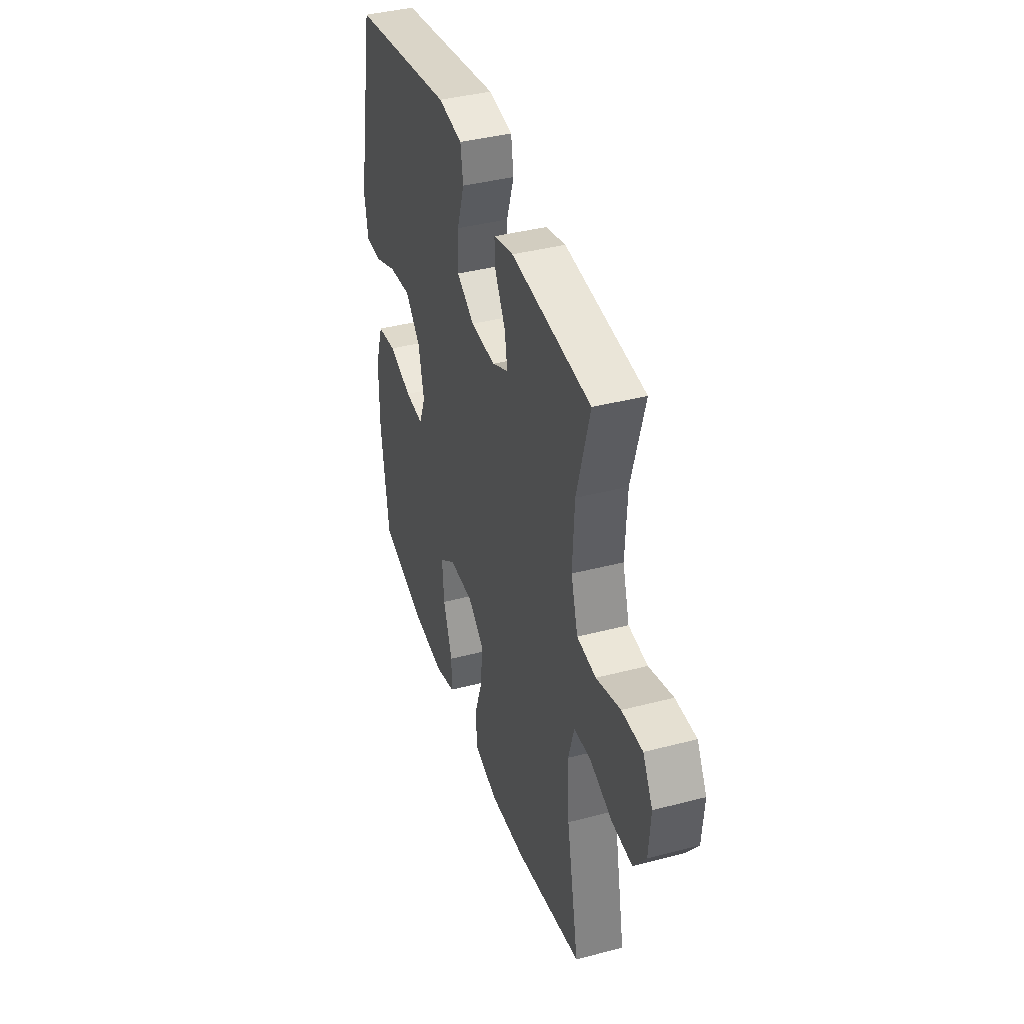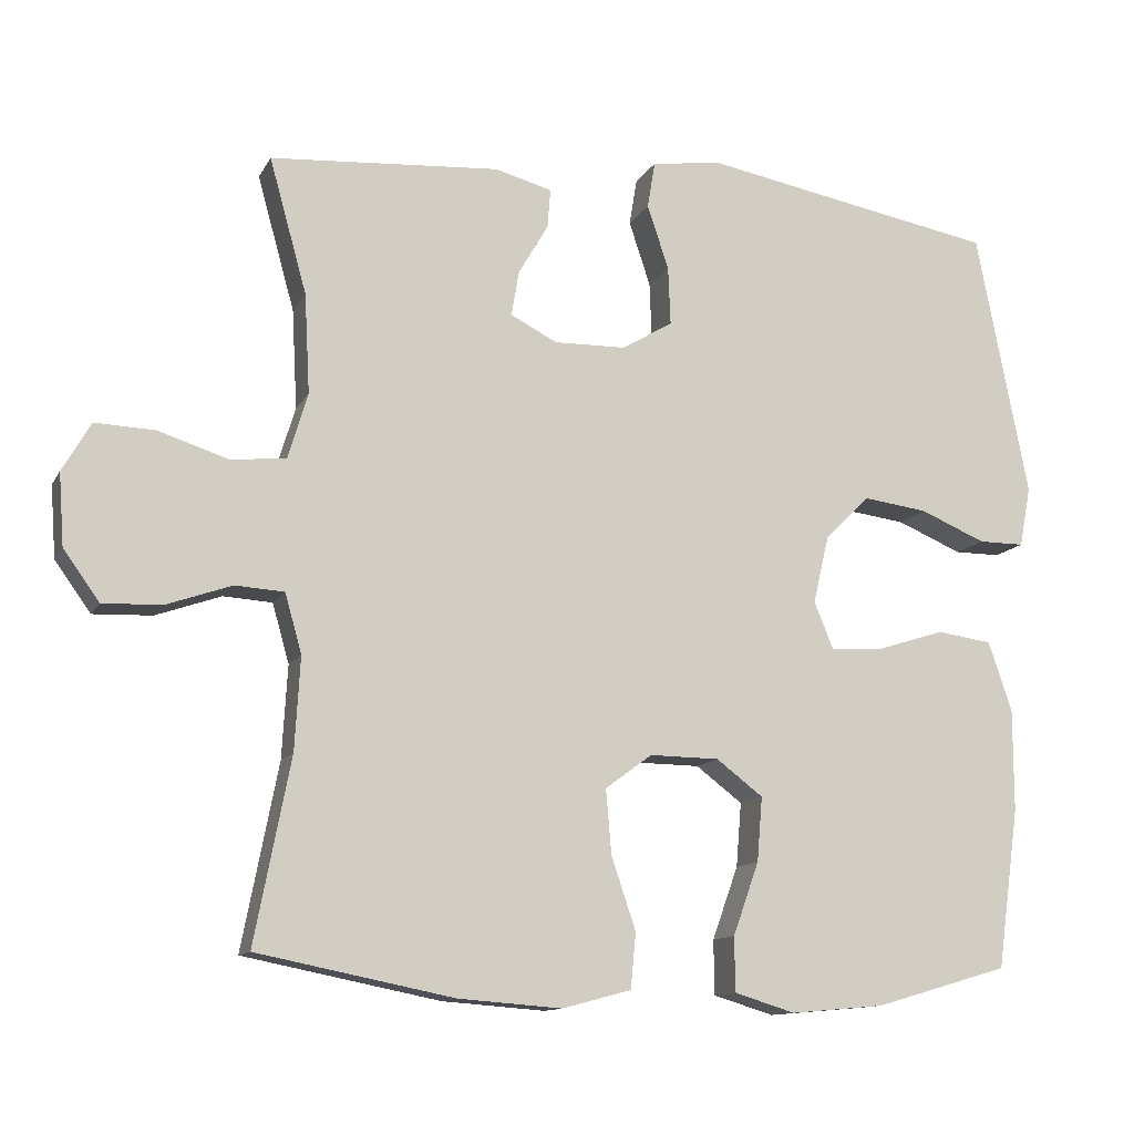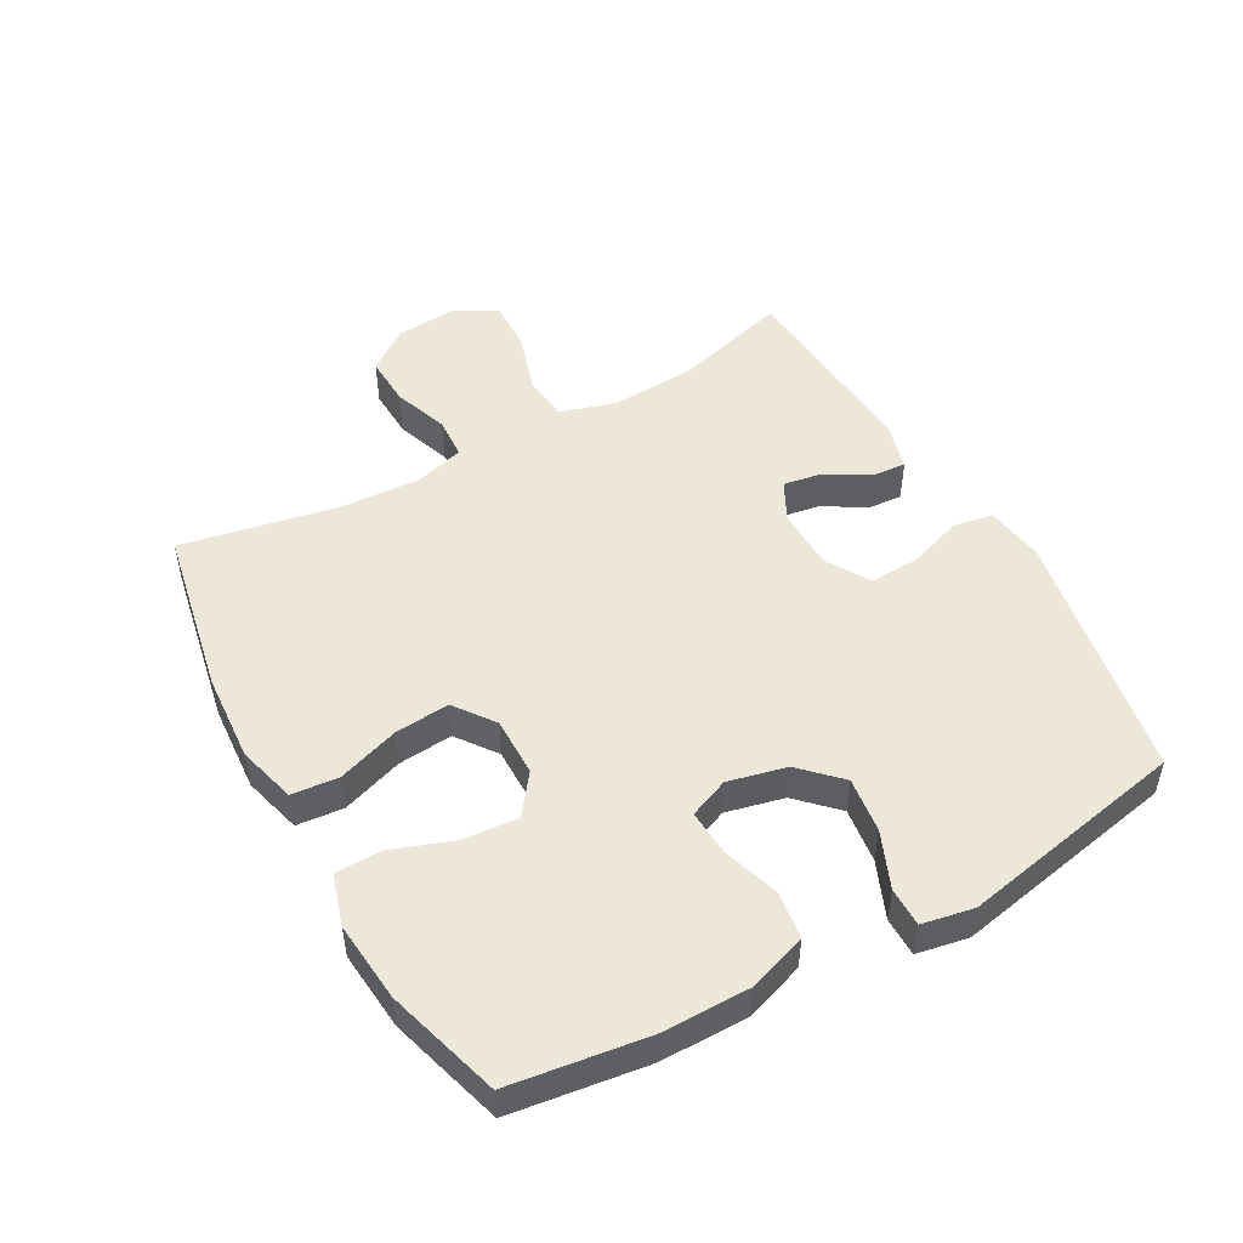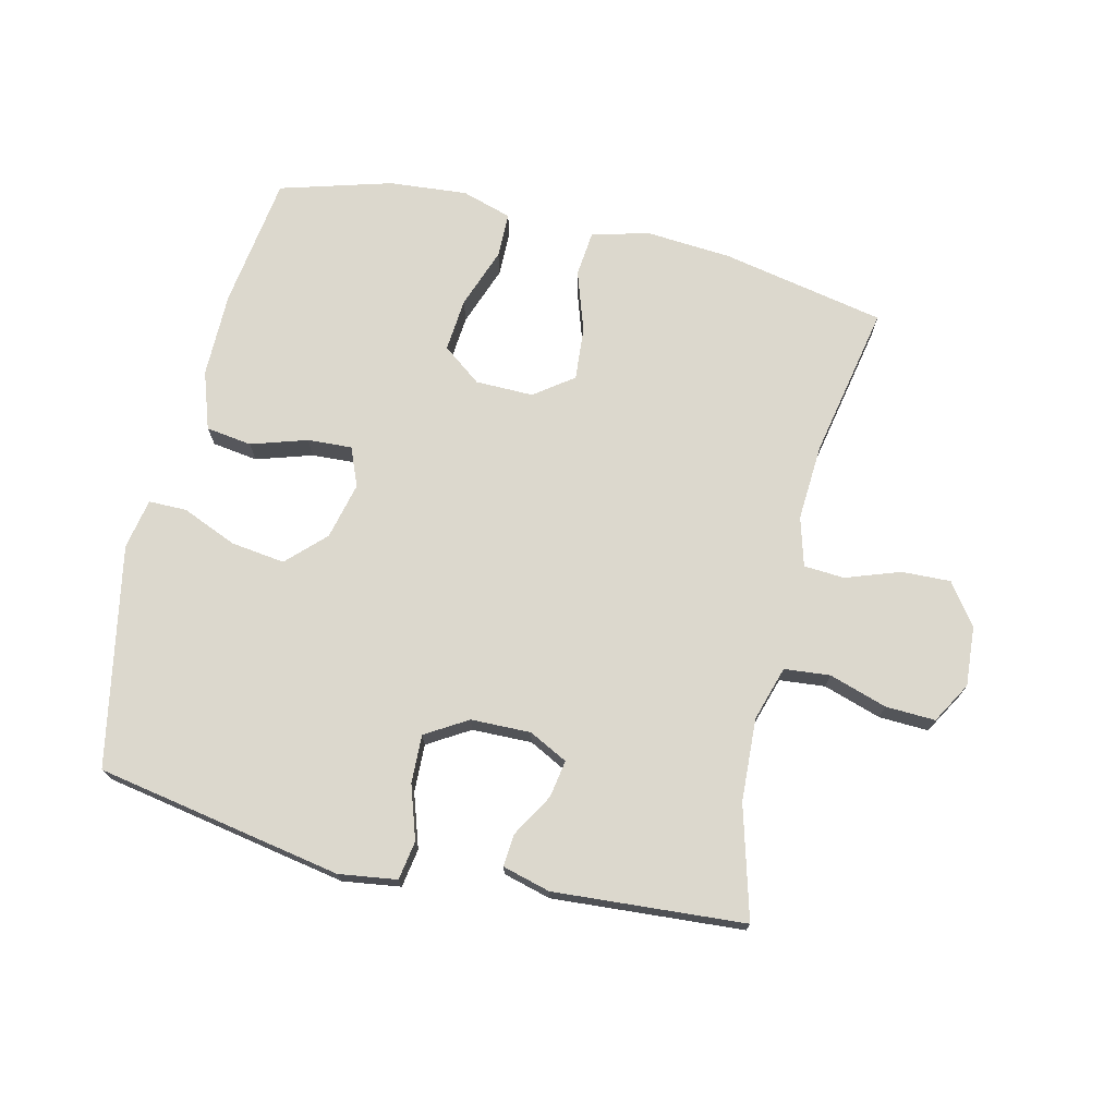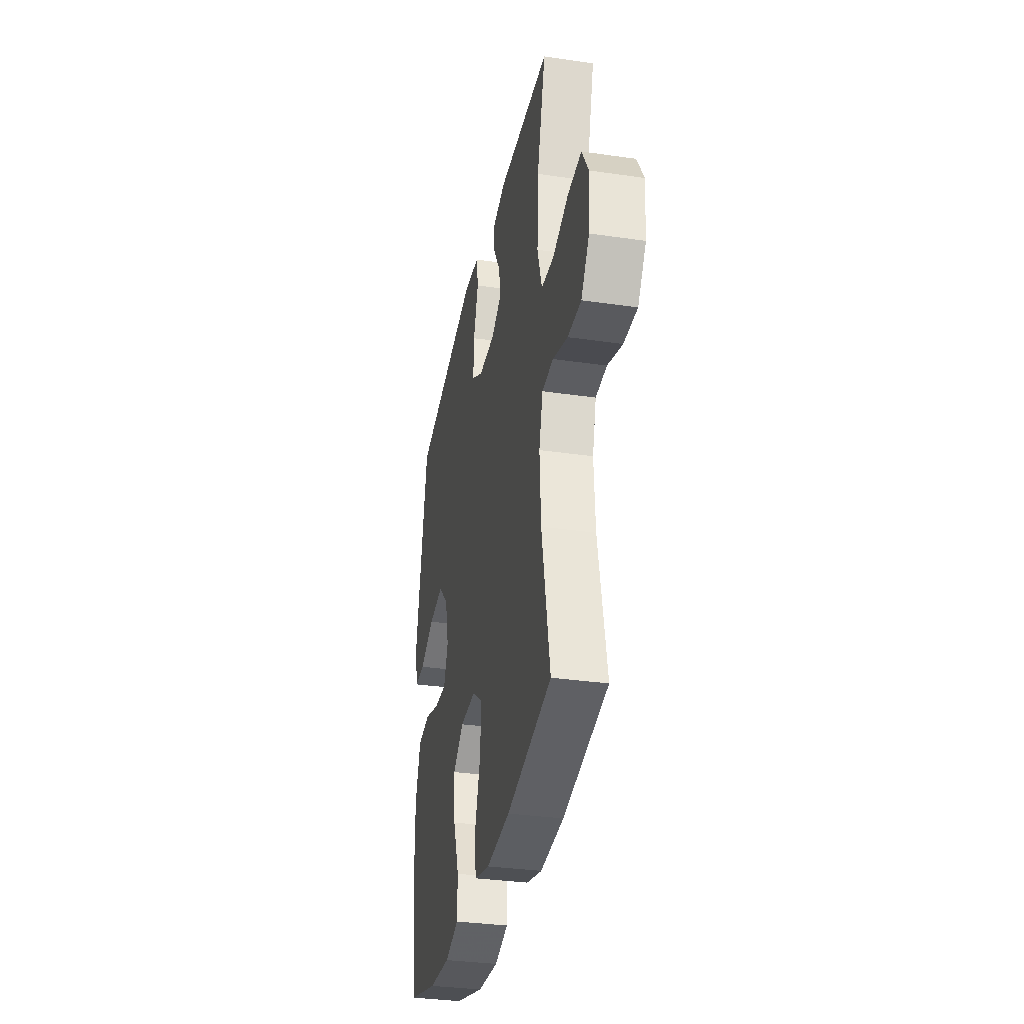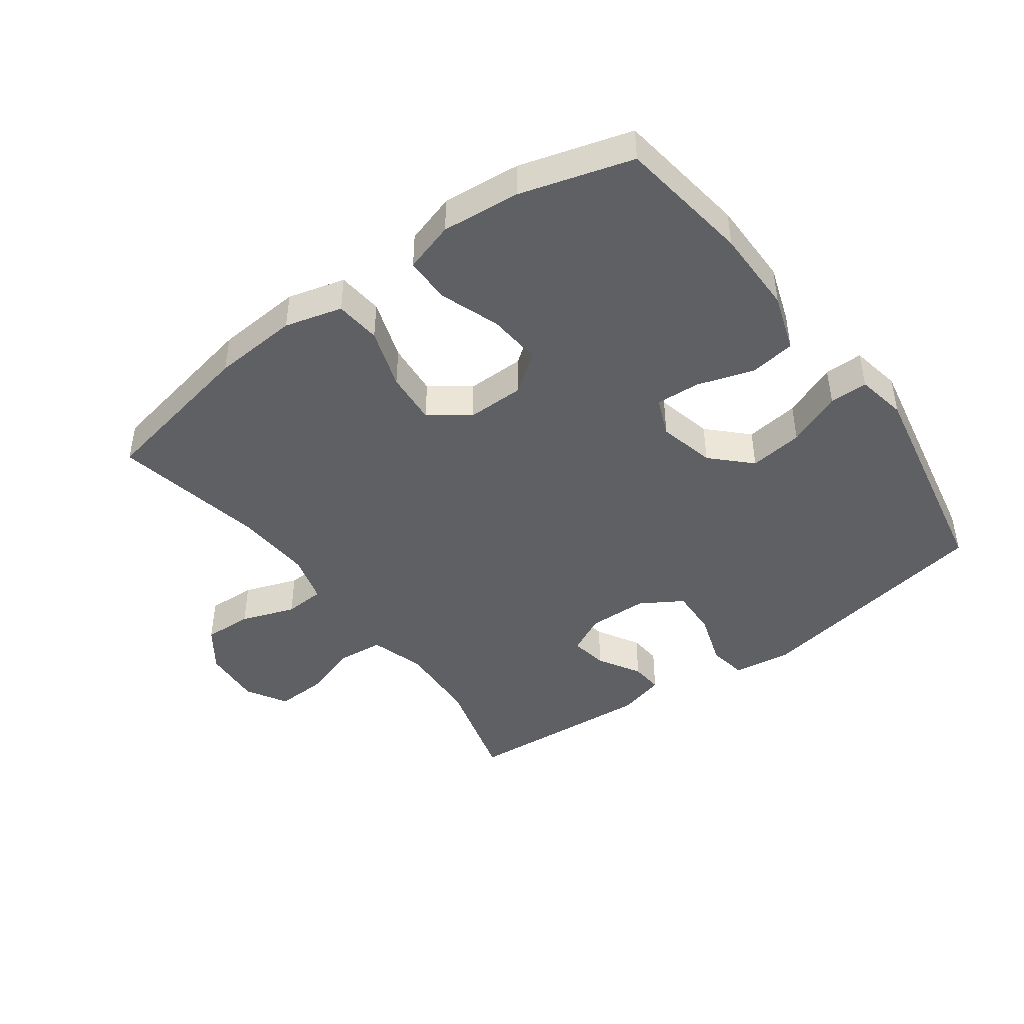
<metadata>
{"format":"obj","ext":"obj","renderer":"f3d","projection":"perspective","resolution":1024,"background":"white","views":[{"elev":40.0,"azim":72.1,"up":"+Z"},{"elev":-12.2,"azim":161.1,"up":"+Z"},{"elev":50.0,"azim":-119.2,"up":"+Y"},{"elev":72.6,"azim":13.4,"up":"+Y"},{"elev":-33.6,"azim":78.8,"up":"+Z"},{"elev":-44.5,"azim":-143.8,"up":"+Y"}]}
</metadata>
<code>
v -0.5 0.07 -0.5
v -0.529 0.07 -0.291
v -0.529 0.07 -0.157
v -0.498 0.07 -0.066
v -0.426 0.07 -0.056
v -0.338 0.07 -0.084
v -0.268 0.07 -0.088
v -0.243 0.07 -0.027
v -0.264 0.07 0.062
v -0.322 0.07 0.12
v -0.407 0.07 0.109
v -0.493 0.07 0.073
v -0.553 0.07 0.073
v -0.568 0.07 0.152
v -0.5 0.07 0.5
v -0.113 0.07 0.57
v -0.022 0.07 0.557
v -0.012 0.07 0.496
v -0.04 0.07 0.412
v -0.043 0.07 0.336
v 0.023 0.07 0.296
v 0.117 0.07 0.294
v 0.178 0.07 0.325
v 0.168 0.07 0.384
v 0.129 0.07 0.451
v 0.125 0.07 0.502
v 0.2 0.07 0.522
v 0.5 0.07 0.5
v 0.451 0.07 0.324
v 0.444 0.07 0.194
v 0.47 0.07 0.108
v 0.542 0.07 0.101
v 0.633 0.07 0.13
v 0.711 0.07 0.133
v 0.748 0.07 0.069
v 0.741 0.07 -0.025
v 0.694 0.07 -0.09
v 0.617 0.07 -0.087
v 0.532 0.07 -0.057
v 0.468 0.07 -0.061
v 0.446 0.07 -0.138
v 0.453 0.07 -0.259
v 0.5 0.07 -0.5
v 0.243 0.07 -0.551
v 0.108 0.07 -0.561
v 0.018 0.07 -0.537
v 0.011 0.07 -0.465
v 0.043 0.07 -0.37
v 0.05 0.07 -0.286
v -0.011 0.07 -0.241
v -0.102 0.07 -0.242
v -0.163 0.07 -0.288
v -0.156 0.07 -0.372
v -0.122 0.07 -0.467
v -0.123 0.07 -0.538
v -0.202 0.07 -0.562
v -0.325 0.07 -0.551
v -0.5 0 -0.5
v -0.529 0 -0.291
v -0.529 0 -0.157
v -0.498 0 -0.066
v -0.426 0 -0.056
v -0.338 0 -0.084
v -0.268 0 -0.088
v -0.243 0 -0.027
v -0.264 0 0.062
v -0.322 0 0.12
v -0.407 0 0.109
v -0.493 0 0.073
v -0.553 0 0.073
v -0.568 0 0.152
v -0.5 0 0.5
v -0.113 0 0.57
v -0.022 0 0.557
v -0.012 0 0.496
v -0.04 0 0.412
v -0.043 0 0.336
v 0.023 0 0.296
v 0.117 0 0.294
v 0.178 0 0.325
v 0.168 0 0.384
v 0.129 0 0.451
v 0.125 0 0.502
v 0.2 0 0.522
v 0.5 0 0.5
v 0.451 0 0.324
v 0.444 0 0.194
v 0.47 0 0.108
v 0.542 0 0.101
v 0.633 0 0.13
v 0.711 0 0.133
v 0.748 0 0.069
v 0.741 0 -0.025
v 0.694 0 -0.09
v 0.617 0 -0.087
v 0.532 0 -0.057
v 0.468 0 -0.061
v 0.446 0 -0.138
v 0.453 0 -0.259
v 0.5 0 -0.5
v 0.243 0 -0.551
v 0.108 0 -0.561
v 0.018 0 -0.537
v 0.011 0 -0.465
v 0.043 0 -0.37
v 0.05 0 -0.286
v -0.011 0 -0.241
v -0.102 0 -0.242
v -0.163 0 -0.288
v -0.156 0 -0.372
v -0.122 0 -0.467
v -0.123 0 -0.538
v -0.202 0 -0.562
v -0.325 0 -0.551
f 53 54 55 56
f 52 53 56 57
f 45 46 47 48
f 45 48 49
f 42 43 44 45
f 41 42 45 49
f 40 41 49 50
f 36 37 38 39
f 36 39 40
f 35 36 40
f 32 33 34 35
f 31 32 35 40
f 30 31 40 50
f 26 27 28 29
f 24 25 26 29
f 23 24 29 30
f 22 23 30 50
f 16 17 18 19
f 16 19 20
f 15 16 20
f 14 15 20 21
f 11 12 13 14
f 10 11 14 21
f 3 4 5 6
f 3 6 7
f 2 3 7
f 52 57 1 2
f 51 52 2 7
f 50 51 7 8
f 22 50 8 9
f 9 10 21 22
f 113 112 111 110
f 114 113 110 109
f 105 104 103 102
f 106 105 102
f 102 101 100 99
f 106 102 99 98
f 107 106 98 97
f 96 95 94 93
f 97 96 93
f 97 93 92
f 92 91 90 89
f 97 92 89 88
f 107 97 88 87
f 86 85 84 83
f 86 83 82 81
f 87 86 81 80
f 107 87 80 79
f 76 75 74 73
f 77 76 73
f 77 73 72
f 78 77 72 71
f 71 70 69 68
f 78 71 68 67
f 63 62 61 60
f 64 63 60
f 64 60 59
f 59 58 114 109
f 64 59 109 108
f 65 64 108 107
f 66 65 107 79
f 79 78 67 66
f 1 58 59 2
f 2 59 60 3
f 3 60 61 4
f 4 61 62 5
f 5 62 63 6
f 6 63 64 7
f 7 64 65 8
f 8 65 66 9
f 9 66 67 10
f 10 67 68 11
f 11 68 69 12
f 12 69 70 13
f 13 70 71 14
f 14 71 72 15
f 15 72 73 16
f 16 73 74 17
f 17 74 75 18
f 18 75 76 19
f 19 76 77 20
f 20 77 78 21
f 21 78 79 22
f 22 79 80 23
f 23 80 81 24
f 24 81 82 25
f 25 82 83 26
f 26 83 84 27
f 27 84 85 28
f 28 85 86 29
f 29 86 87 30
f 30 87 88 31
f 31 88 89 32
f 32 89 90 33
f 33 90 91 34
f 34 91 92 35
f 35 92 93 36
f 36 93 94 37
f 37 94 95 38
f 38 95 96 39
f 39 96 97 40
f 40 97 98 41
f 41 98 99 42
f 42 99 100 43
f 43 100 101 44
f 44 101 102 45
f 45 102 103 46
f 46 103 104 47
f 47 104 105 48
f 48 105 106 49
f 49 106 107 50
f 50 107 108 51
f 51 108 109 52
f 52 109 110 53
f 53 110 111 54
f 54 111 112 55
f 55 112 113 56
f 56 113 114 57
f 57 114 58 1

</code>
